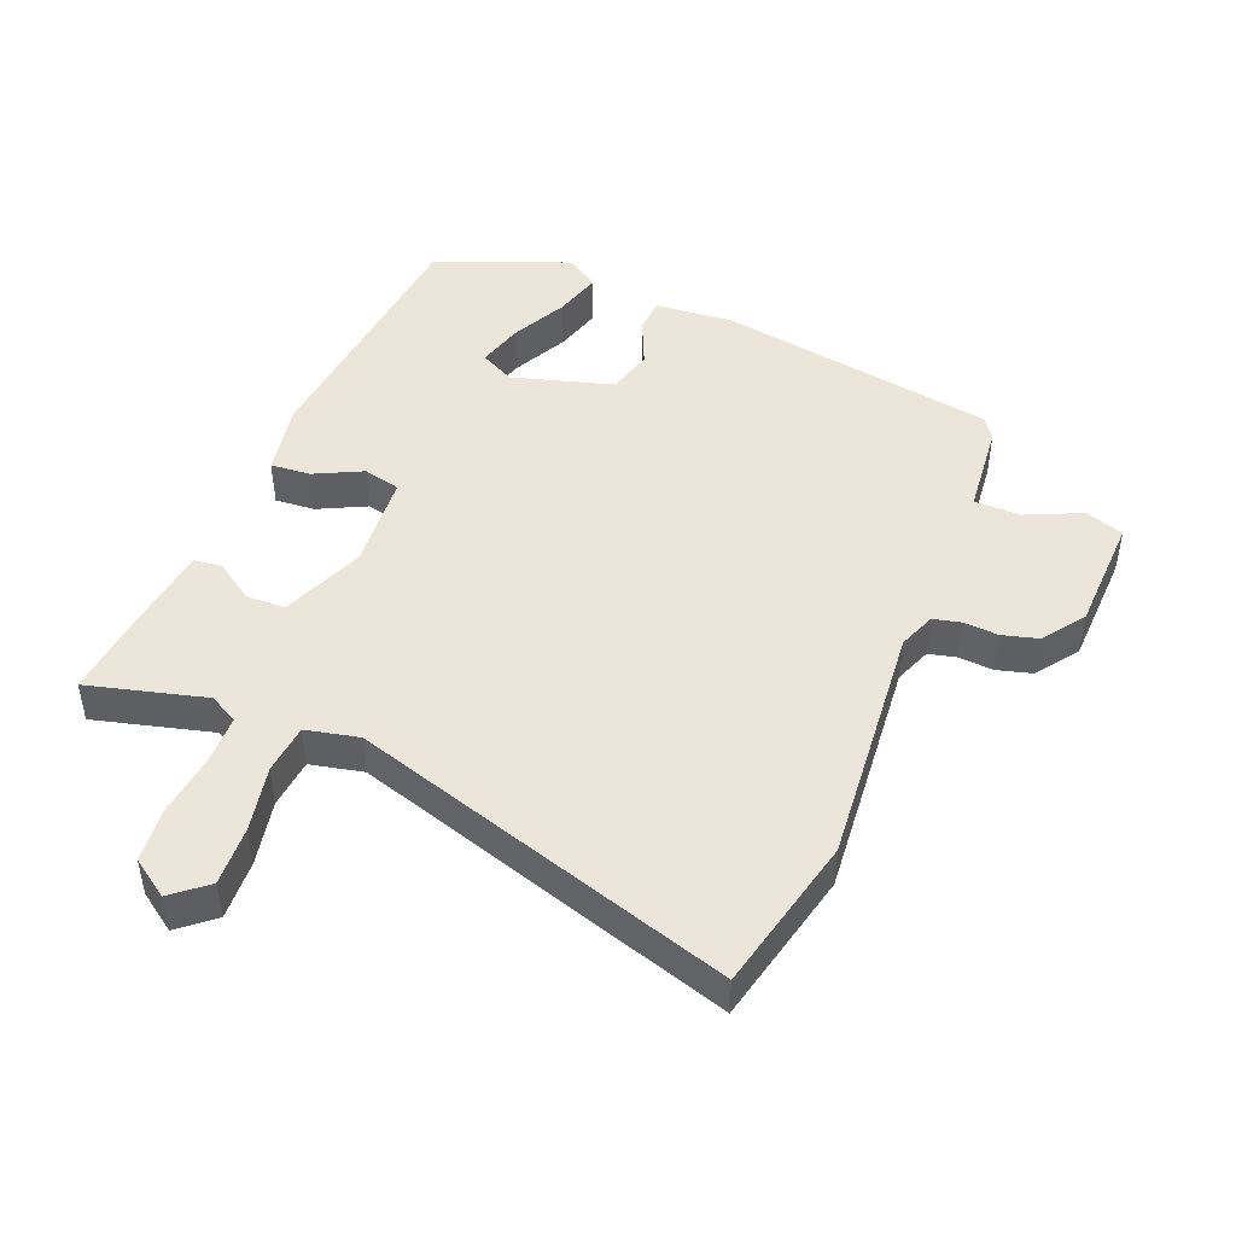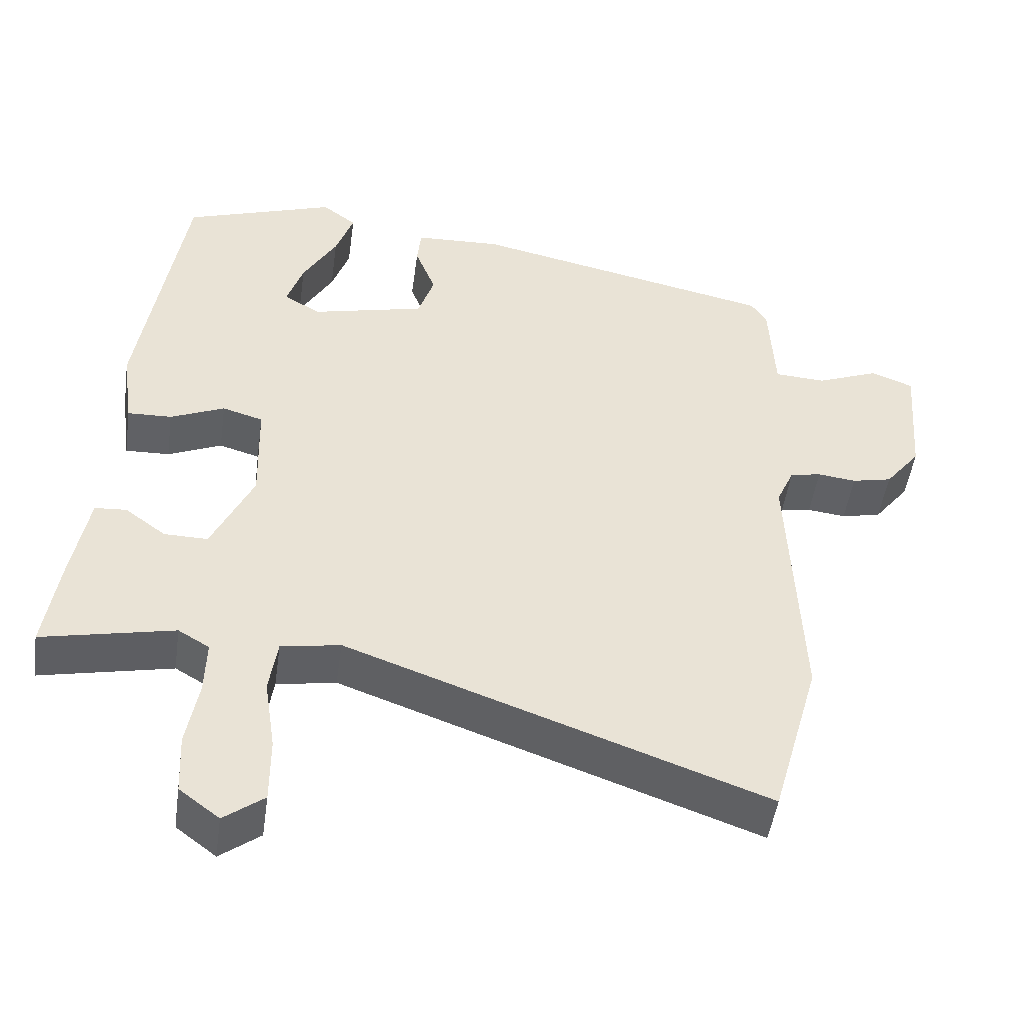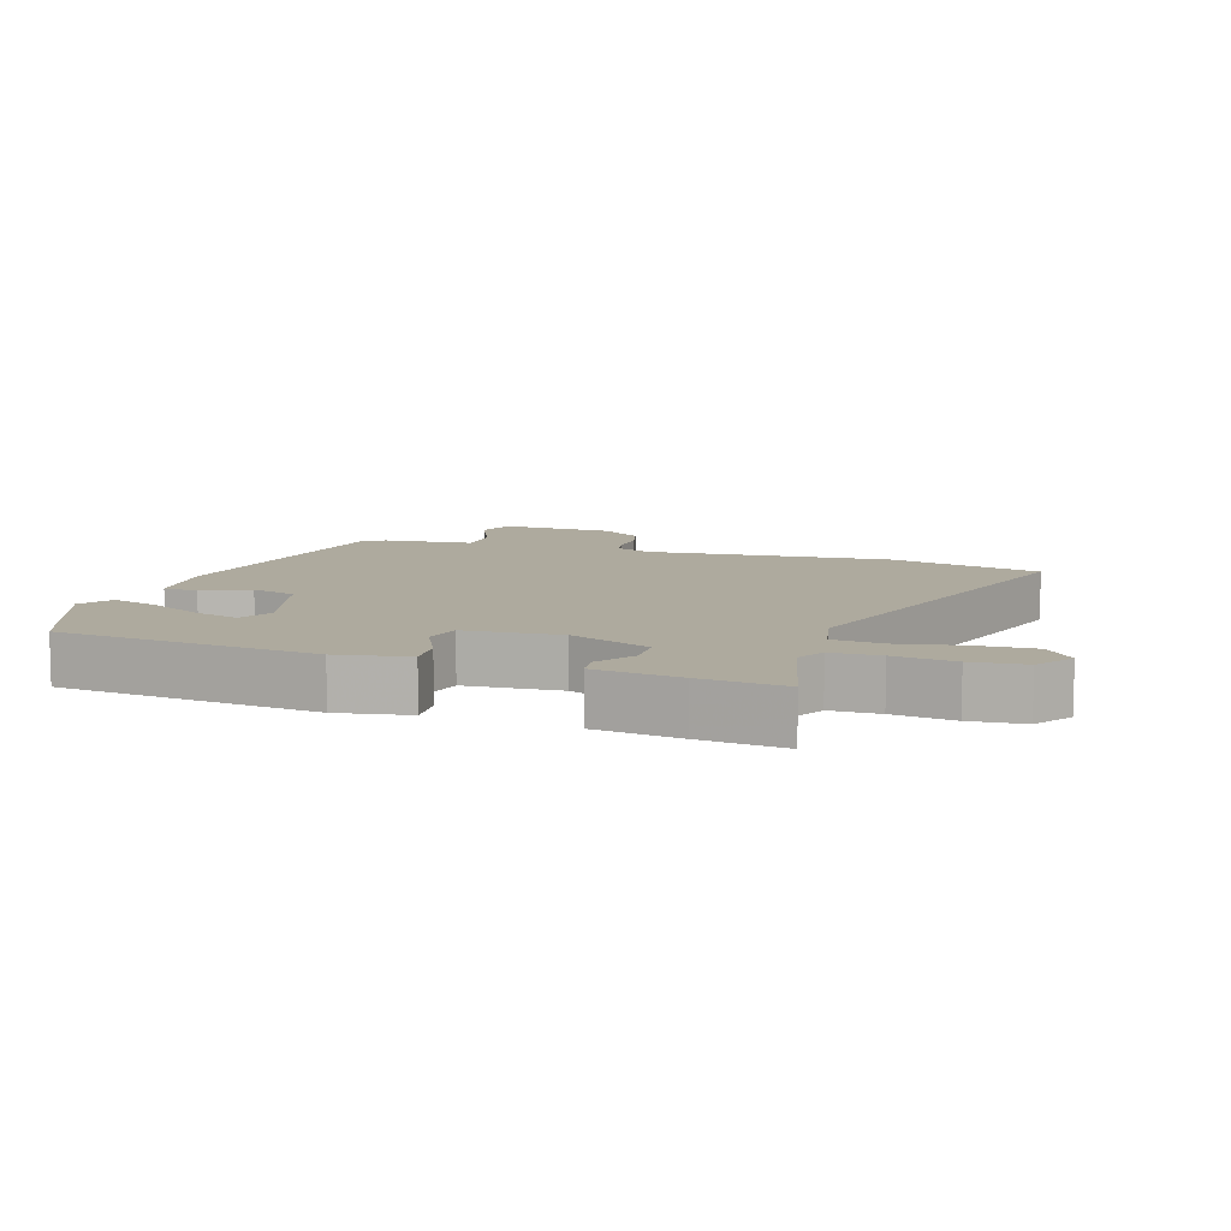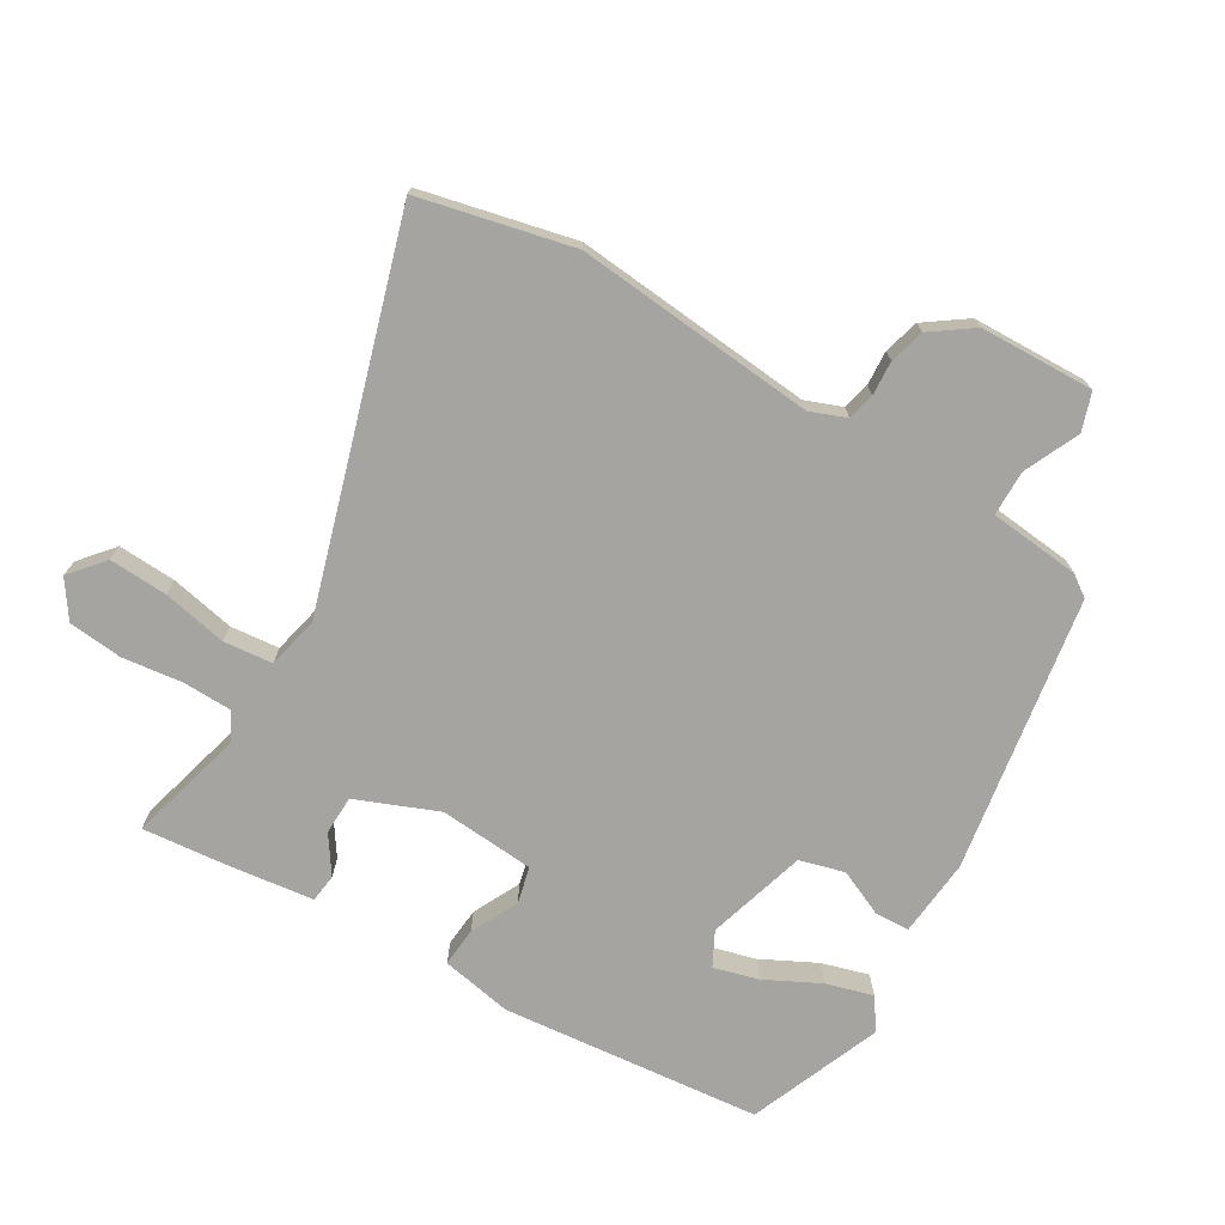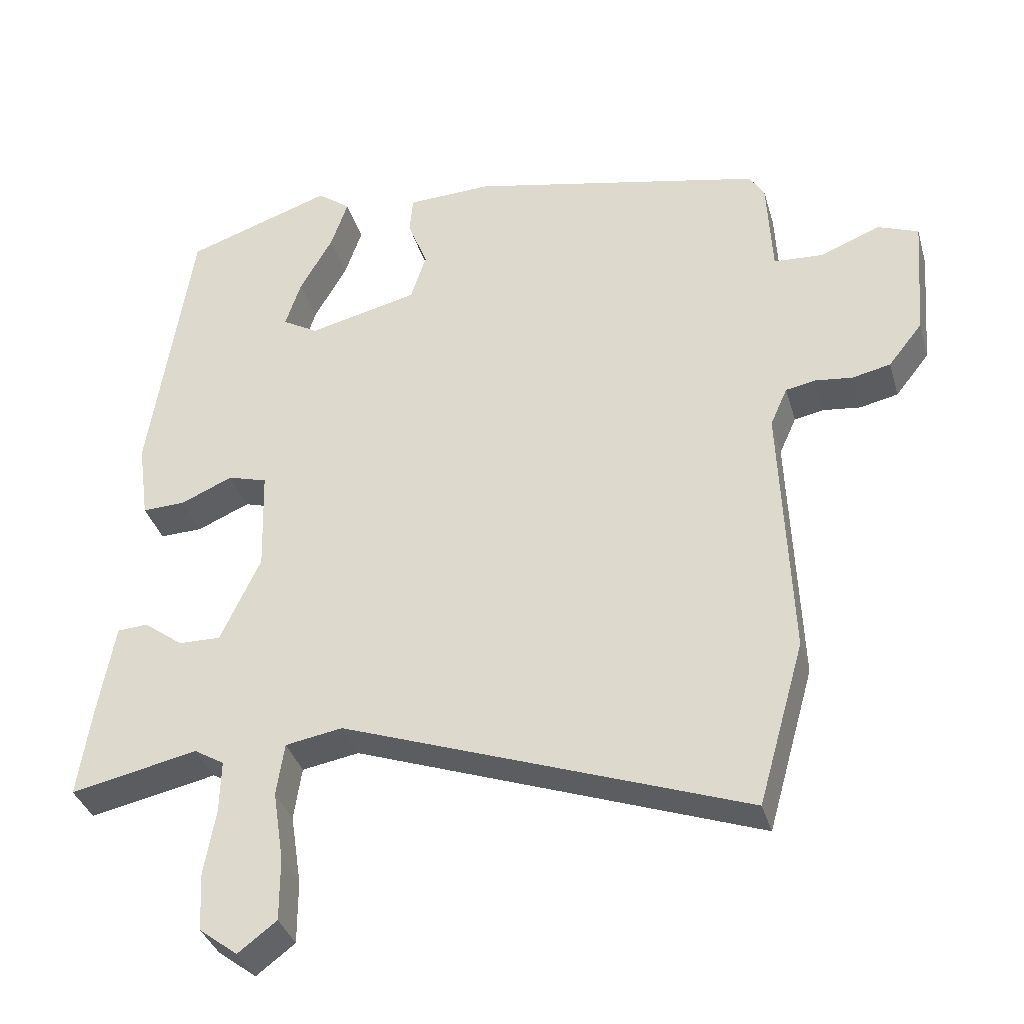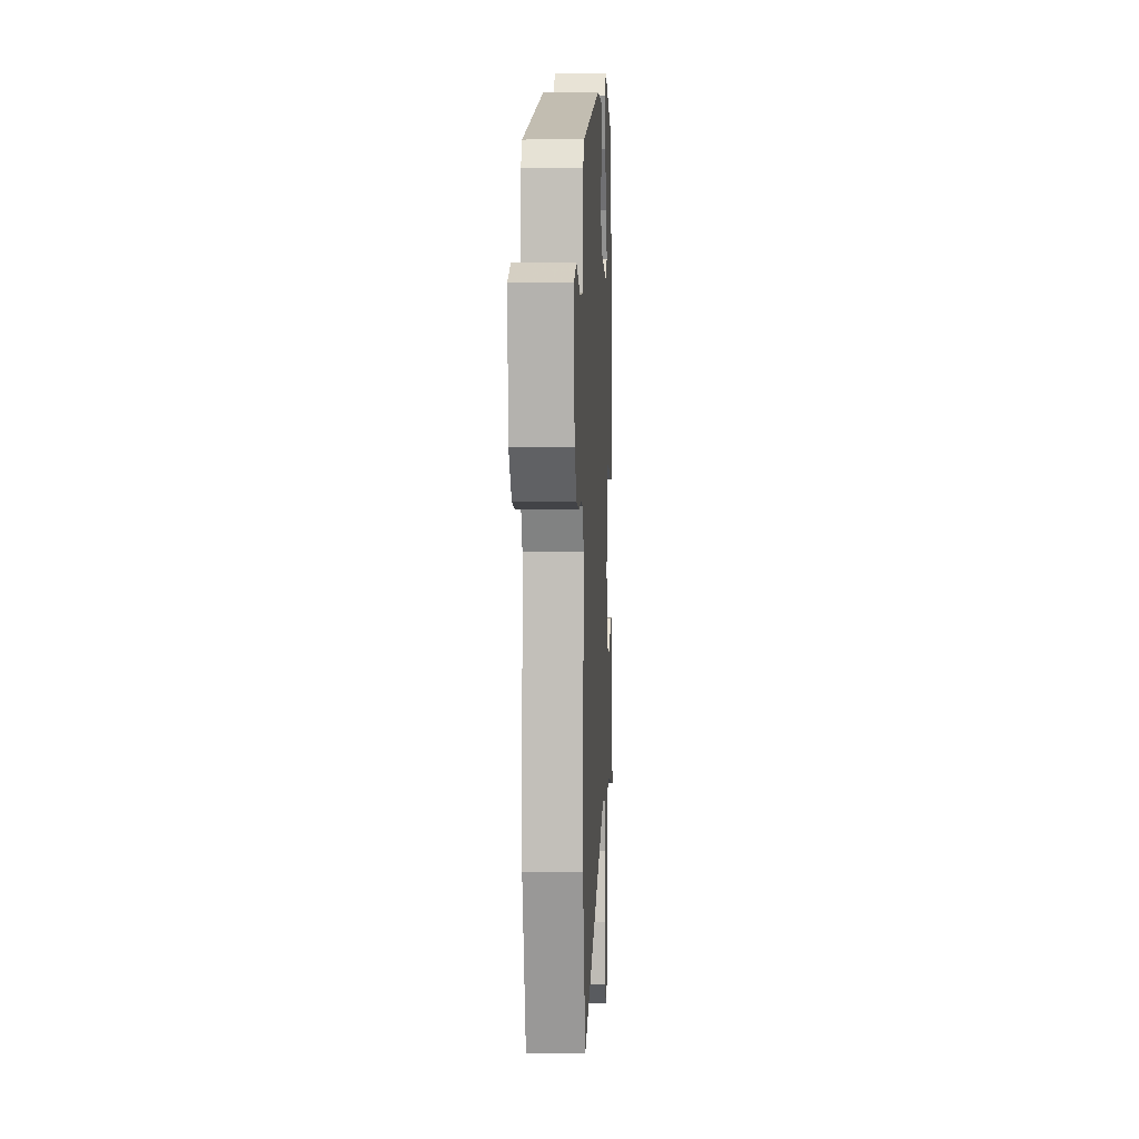
<metadata>
{"format":"obj","ext":"obj","renderer":"f3d","projection":"perspective","resolution":1024,"background":"white","views":[{"elev":46.9,"azim":-160.5,"up":"+Y"},{"elev":-48.9,"azim":172.0,"up":"+Z"},{"elev":9.3,"azim":105.6,"up":"+Y"},{"elev":-73.3,"azim":-123.5,"up":"+Y"},{"elev":-35.6,"azim":-164.5,"up":"+Z"},{"elev":5.1,"azim":-87.2,"up":"+Z"}]}
</metadata>
<code>
v -0.456 0.07 -0.657
v -0.521 0.07 -0.427
v -0.506 0.07 -0.06
v -0.53 0.07 -0.006
v -0.572 0.07 0.002
v -0.624 0.07 -0.004
v -0.678 0.07 0.008
v -0.726 0.07 0.069
v -0.74 0.07 0.242
v -0.683 0.07 0.264
v -0.598 0.07 0.23
v -0.529 0.07 0.234
v -0.522 0.07 0.373
v -0.501 0.07 0.406
v -0.087 0.07 0.494
v 0.031 0.07 0.489
v 0.036 0.07 0.437
v 0.008 0.07 0.365
v 0.03 0.07 0.298
v 0.183 0.07 0.261
v 0.233 0.07 0.29
v 0.211 0.07 0.357
v 0.165 0.07 0.438
v 0.141 0.07 0.508
v 0.187 0.07 0.543
v 0.392 0.07 0.472
v 0.451 0.07 0.08
v 0.436 0.07 -0.029
v 0.376 0.07 -0.027
v 0.303 0.07 0.005
v 0.248 0.07 -0.011
v 0.244 0.07 -0.156
v 0.3 0.07 -0.277
v 0.359 0.07 -0.276
v 0.414 0.07 -0.235
v 0.457 0.07 -0.238
v 0.48 0.07 -0.368
v 0.499 0.07 -0.496
v 0.321 0.07 -0.458
v 0.279 0.07 -0.483
v 0.281 0.07 -0.557
v 0.297 0.07 -0.649
v 0.293 0.07 -0.731
v 0.239 0.07 -0.772
v 0.185 0.07 -0.731
v 0.185 0.07 -0.642
v 0.2 0.07 -0.543
v 0.189 0.07 -0.469
v 0.109 0.07 -0.455
v -0.456 0 -0.657
v -0.521 0 -0.427
v -0.506 0 -0.06
v -0.53 0 -0.006
v -0.572 0 0.002
v -0.624 0 -0.004
v -0.678 0 0.008
v -0.726 0 0.069
v -0.74 0 0.242
v -0.683 0 0.264
v -0.598 0 0.23
v -0.529 0 0.234
v -0.522 0 0.373
v -0.501 0 0.406
v -0.087 0 0.494
v 0.031 0 0.489
v 0.036 0 0.437
v 0.008 0 0.365
v 0.03 0 0.298
v 0.183 0 0.261
v 0.233 0 0.29
v 0.211 0 0.357
v 0.165 0 0.438
v 0.141 0 0.508
v 0.187 0 0.543
v 0.392 0 0.472
v 0.451 0 0.08
v 0.436 0 -0.029
v 0.376 0 -0.027
v 0.303 0 0.005
v 0.248 0 -0.011
v 0.244 0 -0.156
v 0.3 0 -0.277
v 0.359 0 -0.276
v 0.414 0 -0.235
v 0.457 0 -0.238
v 0.48 0 -0.368
v 0.499 0 -0.496
v 0.321 0 -0.458
v 0.279 0 -0.483
v 0.281 0 -0.557
v 0.297 0 -0.649
v 0.293 0 -0.731
v 0.239 0 -0.772
v 0.185 0 -0.731
v 0.185 0 -0.642
v 0.2 0 -0.543
v 0.189 0 -0.469
v 0.109 0 -0.455
f 45 46 47
f 44 45 47
f 43 44 47
f 42 43 47
f 41 42 47
f 40 41 47 48
f 39 40 48 49
f 37 38 39
f 36 37 39
f 35 36 39
f 34 35 39
f 33 34 39 49
f 28 29 30
f 27 28 30
f 26 27 30
f 25 26 30
f 22 23 24 25
f 21 22 25
f 21 25 30
f 20 21 30 31
f 16 17 18
f 15 16 18
f 14 15 18
f 13 14 18
f 12 13 18
f 12 18 19
f 9 10 11
f 8 9 11
f 7 8 11
f 6 7 11
f 5 6 11
f 4 5 11 12
f 20 31 32
f 19 20 32
f 12 19 32
f 4 12 32
f 3 4 32
f 32 33 49
f 3 32 49
f 2 3 49
f 1 2 49
f 96 95 94
f 96 94 93
f 96 93 92
f 96 92 91
f 96 91 90
f 97 96 90 89
f 98 97 89 88
f 88 87 86
f 88 86 85
f 88 85 84
f 88 84 83
f 98 88 83 82
f 79 78 77
f 79 77 76
f 79 76 75
f 79 75 74
f 74 73 72 71
f 74 71 70
f 79 74 70
f 80 79 70 69
f 67 66 65
f 67 65 64
f 67 64 63
f 67 63 62
f 67 62 61
f 68 67 61
f 60 59 58
f 60 58 57
f 60 57 56
f 60 56 55
f 60 55 54
f 61 60 54 53
f 81 80 69
f 81 69 68
f 81 68 61
f 81 61 53
f 81 53 52
f 98 82 81
f 98 81 52
f 98 52 51
f 98 51 50
f 1 50 51 2
f 2 51 52 3
f 3 52 53 4
f 4 53 54 5
f 5 54 55 6
f 6 55 56 7
f 7 56 57 8
f 8 57 58 9
f 9 58 59 10
f 10 59 60 11
f 11 60 61 12
f 12 61 62 13
f 13 62 63 14
f 14 63 64 15
f 15 64 65 16
f 16 65 66 17
f 17 66 67 18
f 18 67 68 19
f 19 68 69 20
f 20 69 70 21
f 21 70 71 22
f 22 71 72 23
f 23 72 73 24
f 24 73 74 25
f 25 74 75 26
f 26 75 76 27
f 27 76 77 28
f 28 77 78 29
f 29 78 79 30
f 30 79 80 31
f 31 80 81 32
f 32 81 82 33
f 33 82 83 34
f 34 83 84 35
f 35 84 85 36
f 36 85 86 37
f 37 86 87 38
f 38 87 88 39
f 39 88 89 40
f 40 89 90 41
f 41 90 91 42
f 42 91 92 43
f 43 92 93 44
f 44 93 94 45
f 45 94 95 46
f 46 95 96 47
f 47 96 97 48
f 48 97 98 49
f 49 98 50 1

</code>
